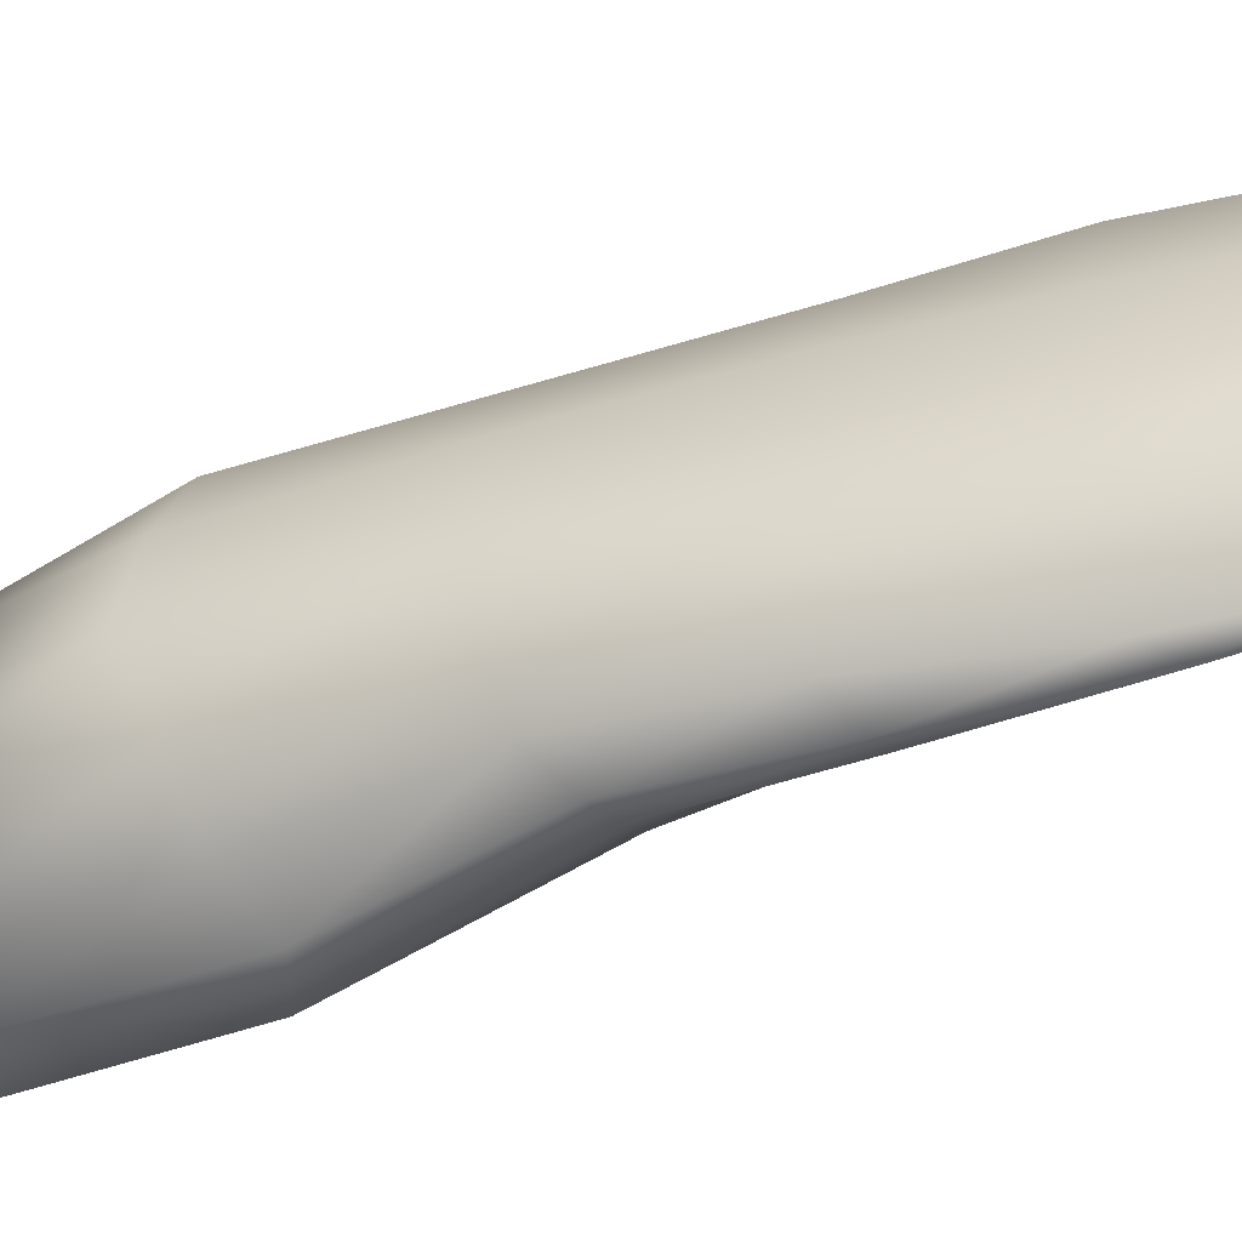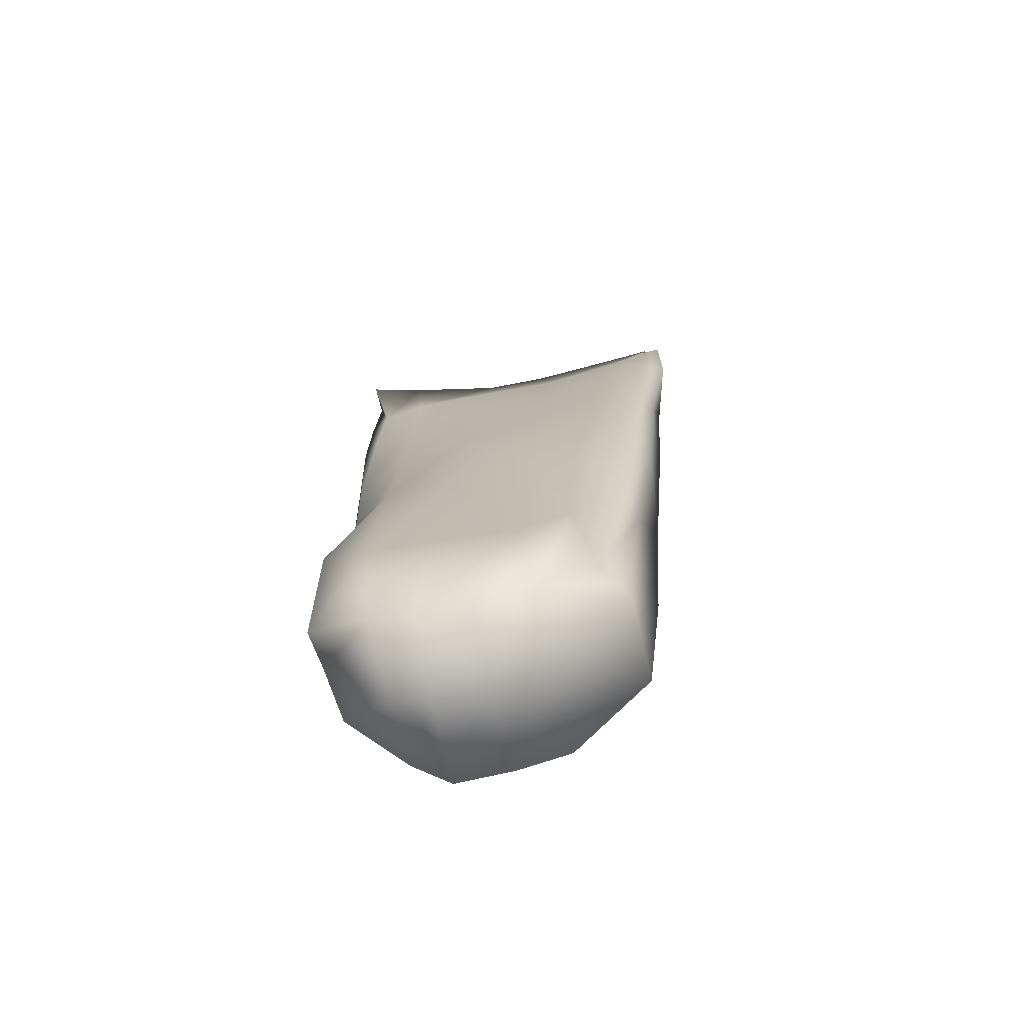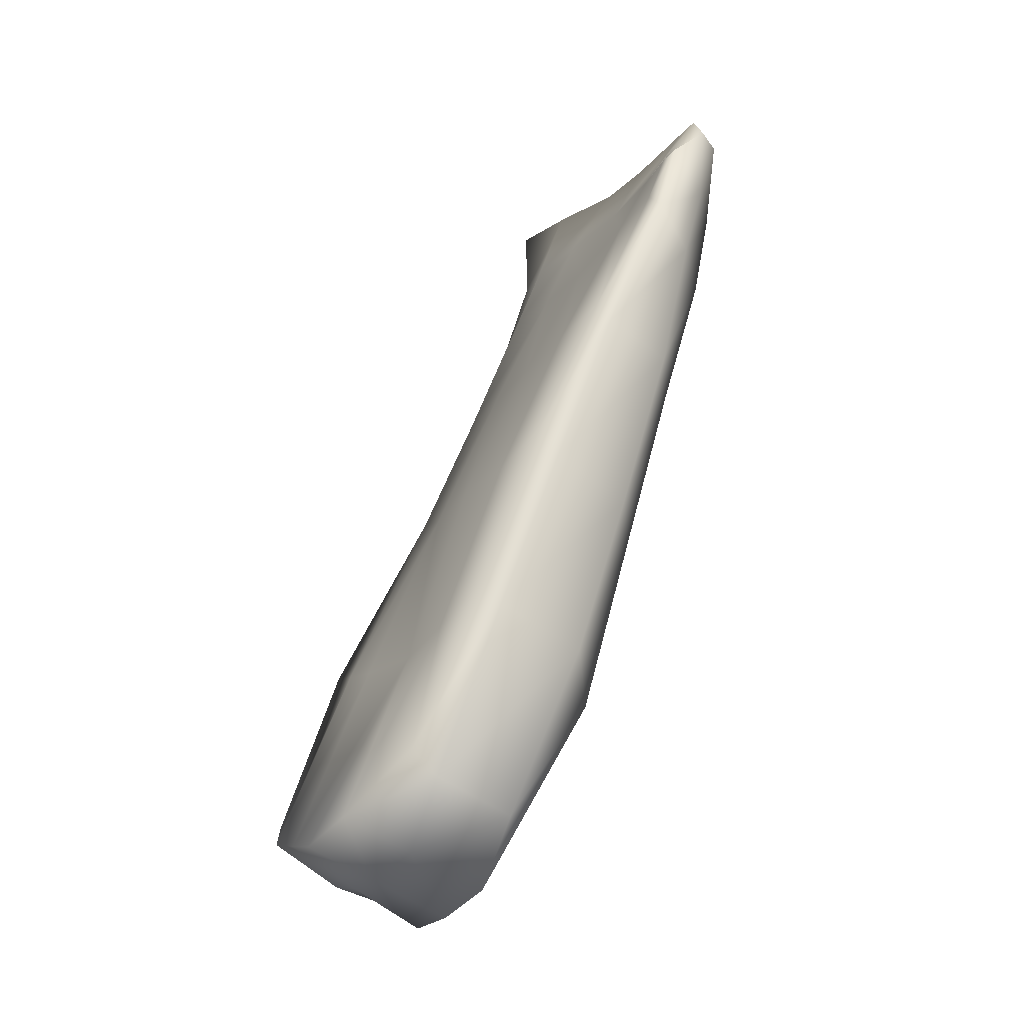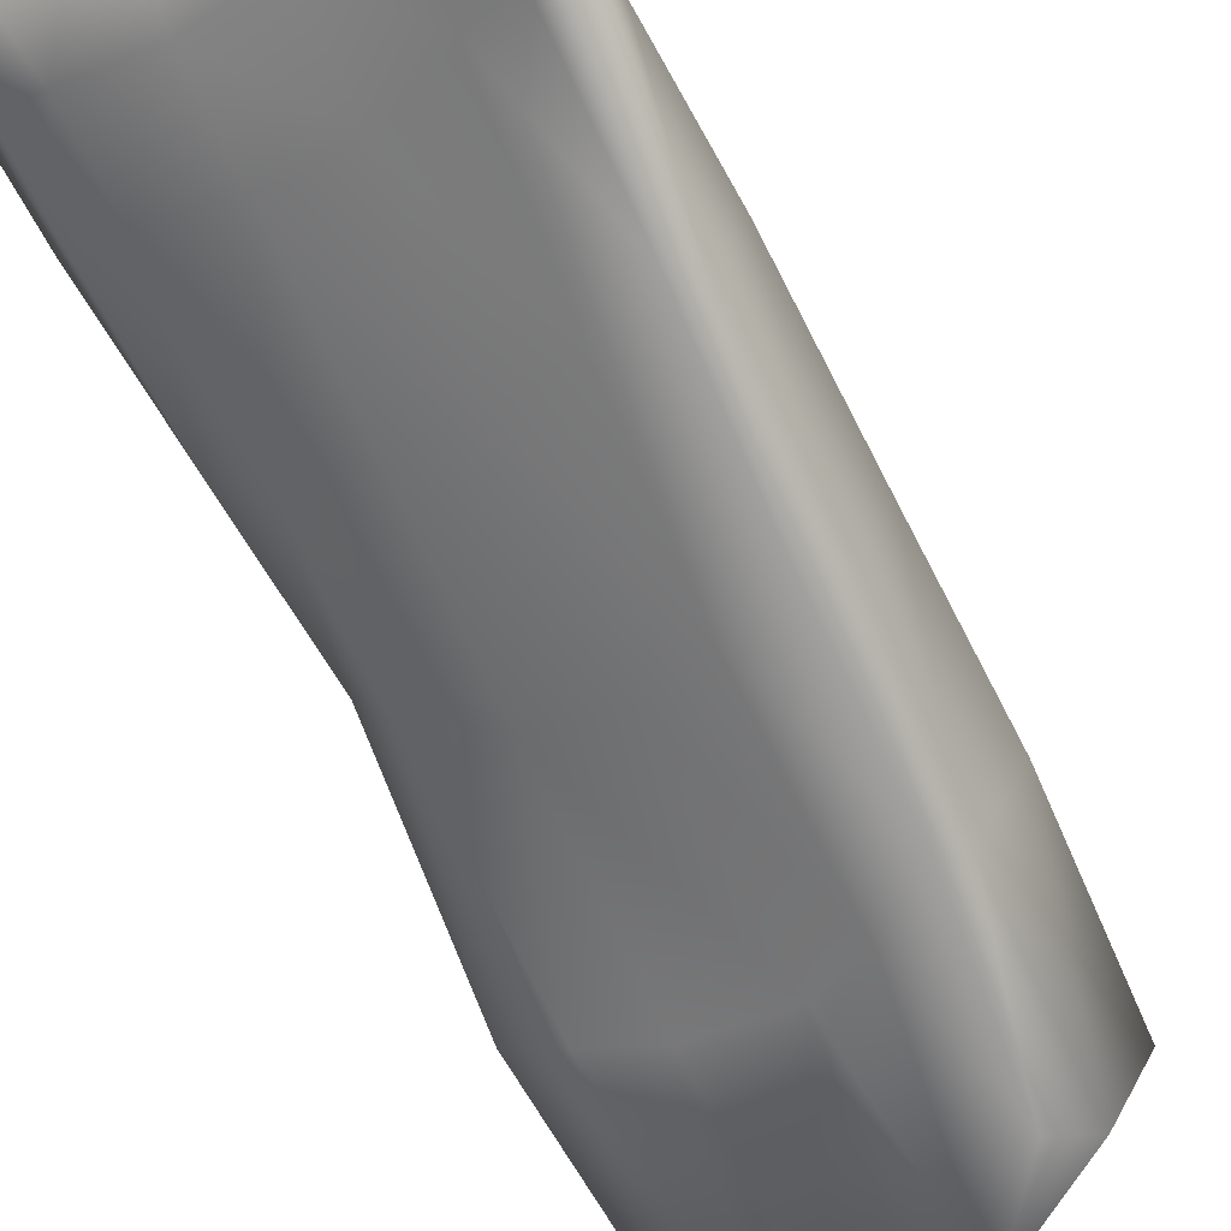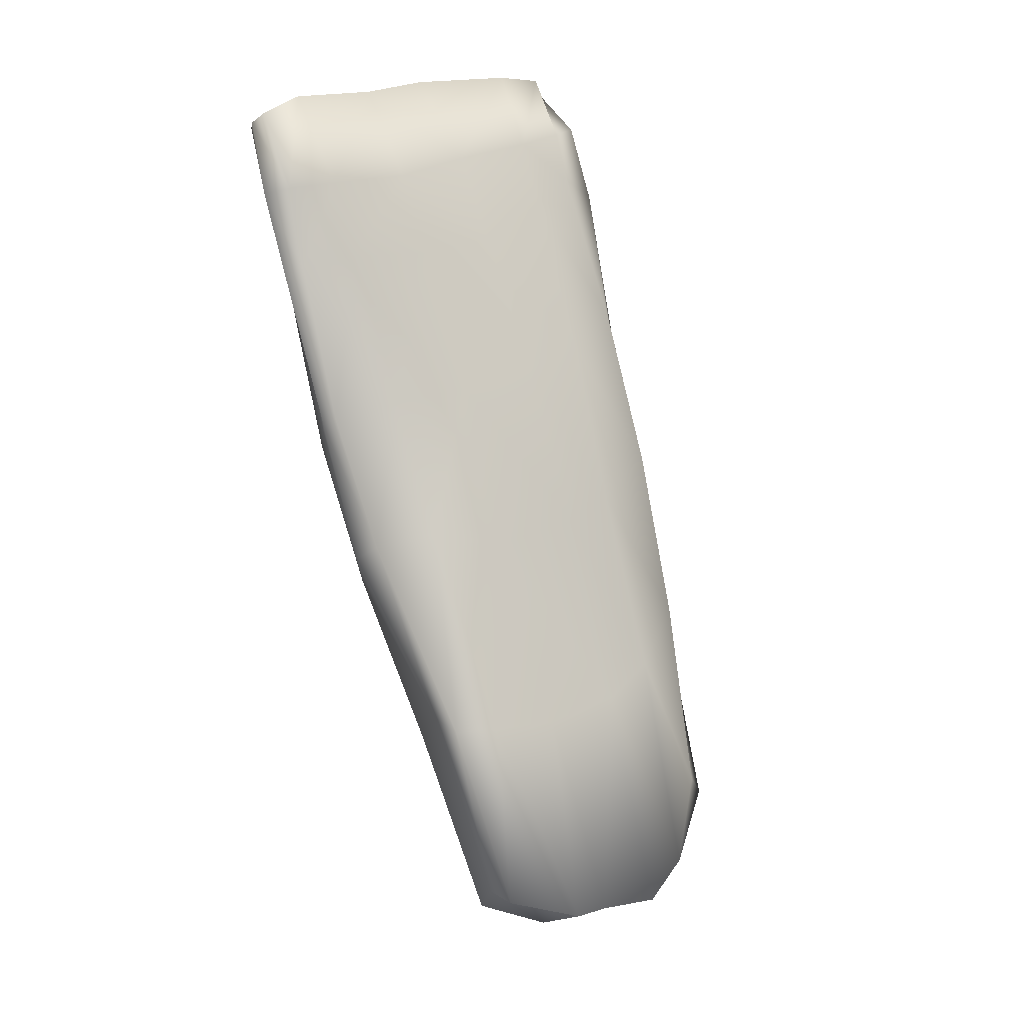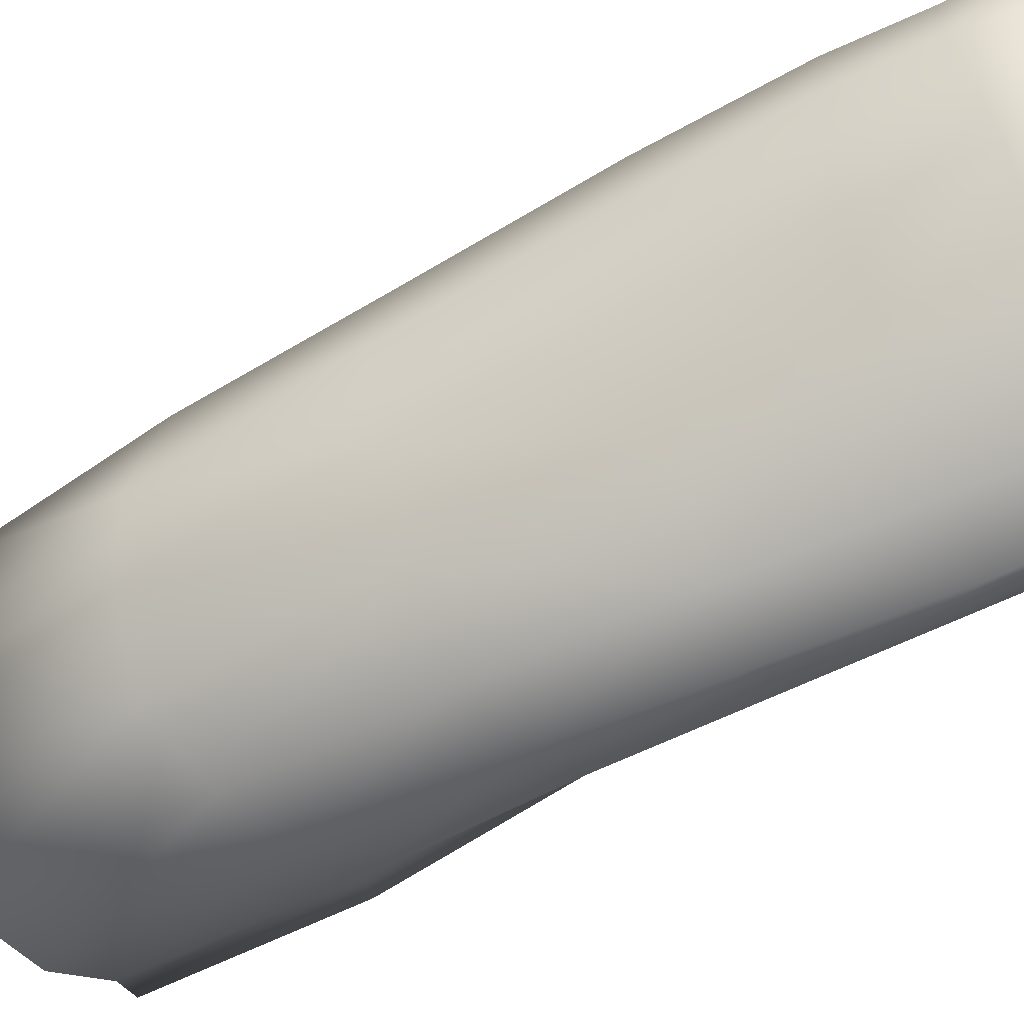
<metadata>
{"format":"obj","ext":"obj","renderer":"f3d","projection":"perspective","resolution":1024,"background":"white","views":[{"elev":44.1,"azim":89.0,"up":"+Z"},{"elev":-47.3,"azim":-179.0,"up":"+Y"},{"elev":-15.5,"azim":-129.5,"up":"+Y"},{"elev":-45.1,"azim":-147.7,"up":"+Z"},{"elev":18.5,"azim":133.2,"up":"+Y"},{"elev":77.5,"azim":68.4,"up":"+Z"}]}
</metadata>
<code>
o Box41
v -0.2462 -0.494 0.8396
v -0.2285 -0.4892 0.8505
v -0.2287 -0.4851 0.8441
v -0.1751 -0.4914 0.8731
v -0.1712 -0.4872 0.8639
v -0.1354 -0.4931 0.8797
v -0.1333 -0.4889 0.8687
v -0.07463 -0.4916 0.8837
v -0.07483 -0.488 0.8711
v -0.04915 -0.4986 0.8706
v -0.2522 -0.4898 0.8233
v -0.2249 -0.4787 0.8298
v -0.1682 -0.4786 0.8477
v -0.1295 -0.482 0.8535
v -0.07403 -0.4806 0.8558
v -0.0451 -0.4943 0.8646
v -0.2232 -0.9407 0.6846
v -0.2125 -0.9214 0.6413
v -0.1699 -0.9589 0.6551
v -0.1508 -0.9926 0.6952
v -0.1807 -0.9783 0.6986
v -0.118 -0.9971 0.6999
v -0.14 -0.9731 0.652
v -0.09569 -0.9845 0.7004
v -0.1075 -0.9749 0.6607
v -0.05969 -0.9613 0.6912
v -0.08558 -0.9729 0.663
v -0.1966 -0.9044 0.6355
v -0.16 -0.9411 0.6153
v -0.1301 -0.9554 0.6123
v -0.09793 -0.952 0.6231
v -0.0484 -0.9392 0.6725
v -0.07601 -0.9493 0.6257
v -0.2493 -0.5337 0.8223
v -0.2307 -0.5417 0.8462
v -0.1829 -0.5431 0.8628
v -0.1327 -0.5467 0.8725
v -0.07451 -0.5522 0.8702
v -0.2523 -0.5773 0.8051
v -0.2303 -0.5896 0.8349
v -0.1862 -0.6013 0.8451
v -0.1343 -0.6074 0.8578
v -0.07634 -0.6034 0.8579
v -0.04731 -0.5491 0.8519
v -0.2257 -0.668 0.8099
v -0.2476 -0.6533 0.7879
v -0.24 -0.7493 0.7591
v -0.1843 -0.6827 0.8234
v -0.2169 -0.7674 0.7828
v -0.1343 -0.6872 0.8361
v -0.18 -0.7783 0.7948
v -0.08084 -0.6897 0.838
v -0.131 -0.7844 0.8089
v -0.08523 -0.7833 0.8059
v -0.05659 -0.7702 0.7901
v -0.2339 -0.8425 0.7277
v -0.204 -0.869 0.7584
v -0.1733 -0.8833 0.7621
v -0.1264 -0.8902 0.7692
v -0.0878 -0.8753 0.7613
v -0.05793 -0.8599 0.7405
v -0.04152 -0.5352 0.8515
v -0.05254 -0.5317 0.841
v -0.0477 -0.6006 0.8367
v -0.04004 -0.5837 0.8327
v -0.04844 -0.5771 0.8264
v -0.05146 -0.6877 0.8183
v -0.04305 -0.7498 0.7796
v -0.04171 -0.6705 0.8046
v -0.04638 -0.7396 0.7655
v -0.04583 -0.837 0.7154
v -0.03973 -0.8368 0.6919
v -0.04124 -0.4874 0.8491
v -0.07882 -0.5306 0.8307
v -0.1261 -0.5302 0.8205
v -0.1738 -0.5238 0.8159
v -0.2469 -0.4817 0.8201
v -0.218 -0.5185 0.8043
v -0.07724 -0.573 0.8117
v -0.1237 -0.5753 0.7984
v -0.1688 -0.5709 0.7889
v -0.2124 -0.5536 0.786
v -0.2395 -0.542 0.7856
v -0.07421 -0.6561 0.7734
v -0.04398 -0.6639 0.7965
v -0.1176 -0.6531 0.7592
v -0.0692 -0.7317 0.7384
v -0.1094 -0.7415 0.7185
v -0.1556 -0.7352 0.7044
v -0.1629 -0.6475 0.747
v -0.1887 -0.7268 0.7054
v -0.2011 -0.637 0.7436
v -0.2246 -0.7107 0.7053
v -0.06562 -0.8404 0.6831
v -0.1022 -0.8443 0.6716
v -0.1509 -0.8426 0.666
v -0.1826 -0.8289 0.6652
v -0.2155 -0.8038 0.6725
v -0.04203 -0.9356 0.6498
v -0.2418 -0.5138 0.7969
v -0.2542 -0.5117 0.7952
v -0.2554 -0.5539 0.78
v -0.2424 -0.6362 0.7482
v -0.2342 -0.6235 0.7449
v -0.2351 -0.7279 0.7115
v -0.2222 -0.8206 0.6786
f 1 2 3
f 2 4 5
f 5 4 6
f 7 6 8
f 9 8 10
f 11 3 12
f 3 5 13
f 13 5 7
f 14 7 9
f 15 9 16
f 17 18 19
f 20 21 19
f 22 20 23
f 24 22 25
f 26 24 27
f 18 28 29
f 23 19 29
f 23 30 31
f 27 25 31
f 32 27 33
f 1 34 35
f 2 35 36
f 4 36 37
f 8 6 37
f 10 8 38
f 35 34 39
f 36 35 40
f 36 41 42
f 37 42 43
f 44 38 43
f 45 46 47
f 48 45 49
f 50 48 51
f 52 50 53
f 52 54 55
f 49 47 56
f 51 49 57
f 53 51 58
f 53 59 60
f 54 60 61
f 57 56 17
f 58 57 21
f 59 58 20
f 59 22 24
f 60 24 26
f 10 44 62
f 16 62 63
f 44 64 65
f 62 65 66
f 67 55 68
f 69 68 70
f 55 61 71
f 70 68 71
f 61 26 32
f 72 71 32
f 15 73 63
f 14 15 74
f 14 75 76
f 12 13 76
f 77 12 78
f 74 63 66
f 75 74 79
f 75 80 81
f 76 81 82
f 78 82 83
f 84 85 70
f 86 84 87
f 86 88 89
f 90 89 91
f 92 91 93
f 87 70 72
f 88 87 94
f 88 95 96
f 89 96 97
f 91 97 98
f 94 72 99
f 95 94 33
f 96 95 31
f 96 30 29
f 97 29 28
f 11 77 100
f 11 101 34
f 101 100 83
f 34 101 102
f 103 104 93
f 46 103 105
f 105 93 98
f 47 105 106
f 106 98 28
f 56 106 18
f 40 39 46
f 41 40 45
f 42 41 48
f 52 43 42
f 64 43 52
f 69 65 64
f 85 66 65
f 79 66 85
f 80 79 84
f 90 81 80
f 92 82 81
f 104 83 82
f 102 83 104
f 39 102 103
f 1 3 11
f 2 5 3
f 5 6 7
f 7 8 9
f 9 10 16
f 11 12 77
f 3 13 12
f 13 7 14
f 14 9 15
f 15 16 73
f 17 19 21
f 20 19 23
f 22 23 25
f 24 25 27
f 26 27 32
f 18 29 19
f 23 29 30
f 23 31 25
f 27 31 33
f 32 33 99
f 1 35 2
f 2 36 4
f 4 37 6
f 8 37 38
f 10 38 44
f 35 39 40
f 36 40 41
f 36 42 37
f 37 43 38
f 44 43 64
f 45 47 49
f 48 49 51
f 50 51 53
f 52 53 54
f 52 55 67
f 49 56 57
f 51 57 58
f 53 58 59
f 53 60 54
f 54 61 55
f 57 17 21
f 58 21 20
f 59 20 22
f 59 24 60
f 60 26 61
f 10 62 16
f 16 63 73
f 44 65 62
f 62 66 63
f 67 68 69
f 69 70 85
f 55 71 68
f 70 71 72
f 61 32 71
f 72 32 99
f 15 63 74
f 14 74 75
f 14 76 13
f 12 76 78
f 77 78 100
f 74 66 79
f 75 79 80
f 75 81 76
f 76 82 78
f 78 83 100
f 84 70 87
f 86 87 88
f 86 89 90
f 90 91 92
f 92 93 104
f 87 72 94
f 88 94 95
f 88 96 89
f 89 97 91
f 91 98 93
f 94 99 33
f 95 33 31
f 96 31 30
f 96 29 97
f 97 28 98
f 11 100 101
f 11 34 1
f 101 83 102
f 34 102 39
f 103 93 105
f 46 105 47
f 105 98 106
f 47 106 56
f 106 28 18
f 56 18 17
f 40 46 45
f 41 45 48
f 42 48 50
f 52 42 50
f 64 52 67
f 69 64 67
f 85 65 69
f 79 85 84
f 80 84 86
f 90 80 86
f 92 81 90
f 104 82 92
f 102 104 103
f 39 103 46

</code>
